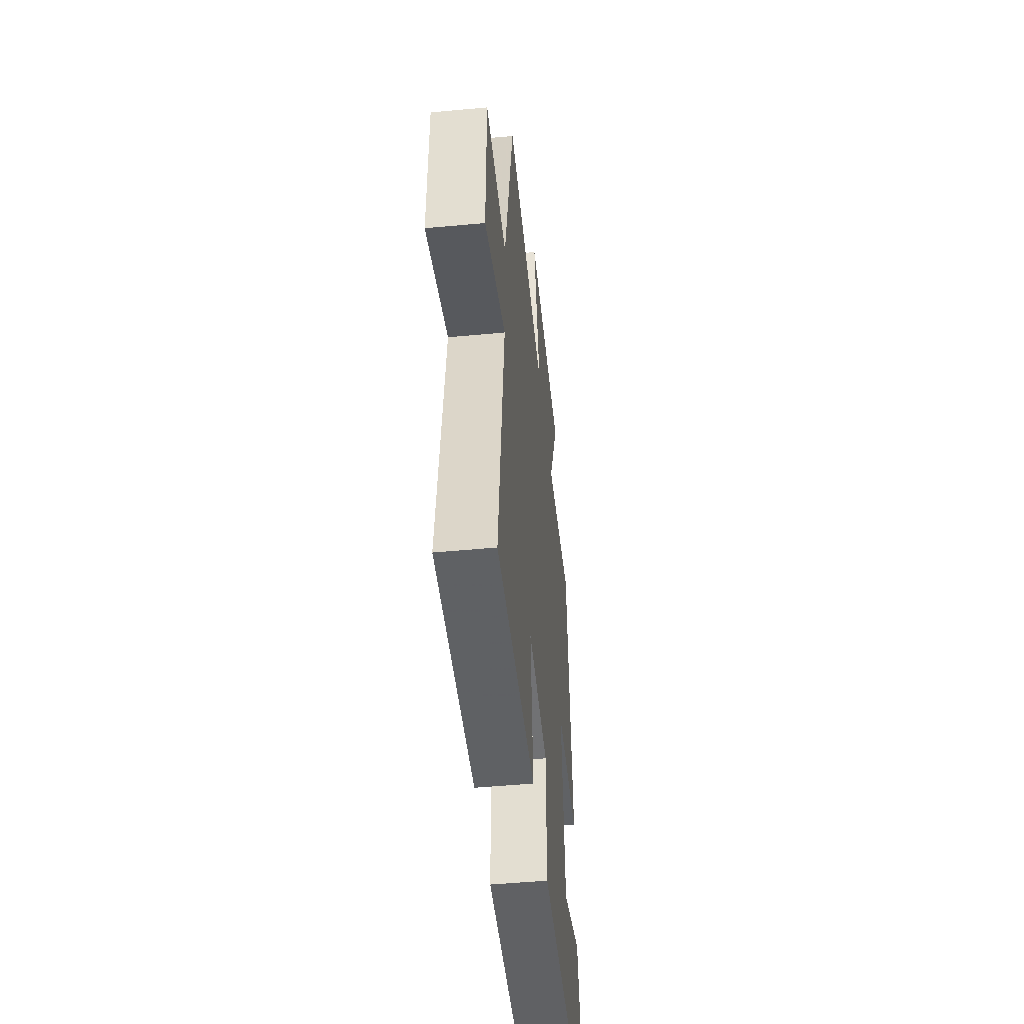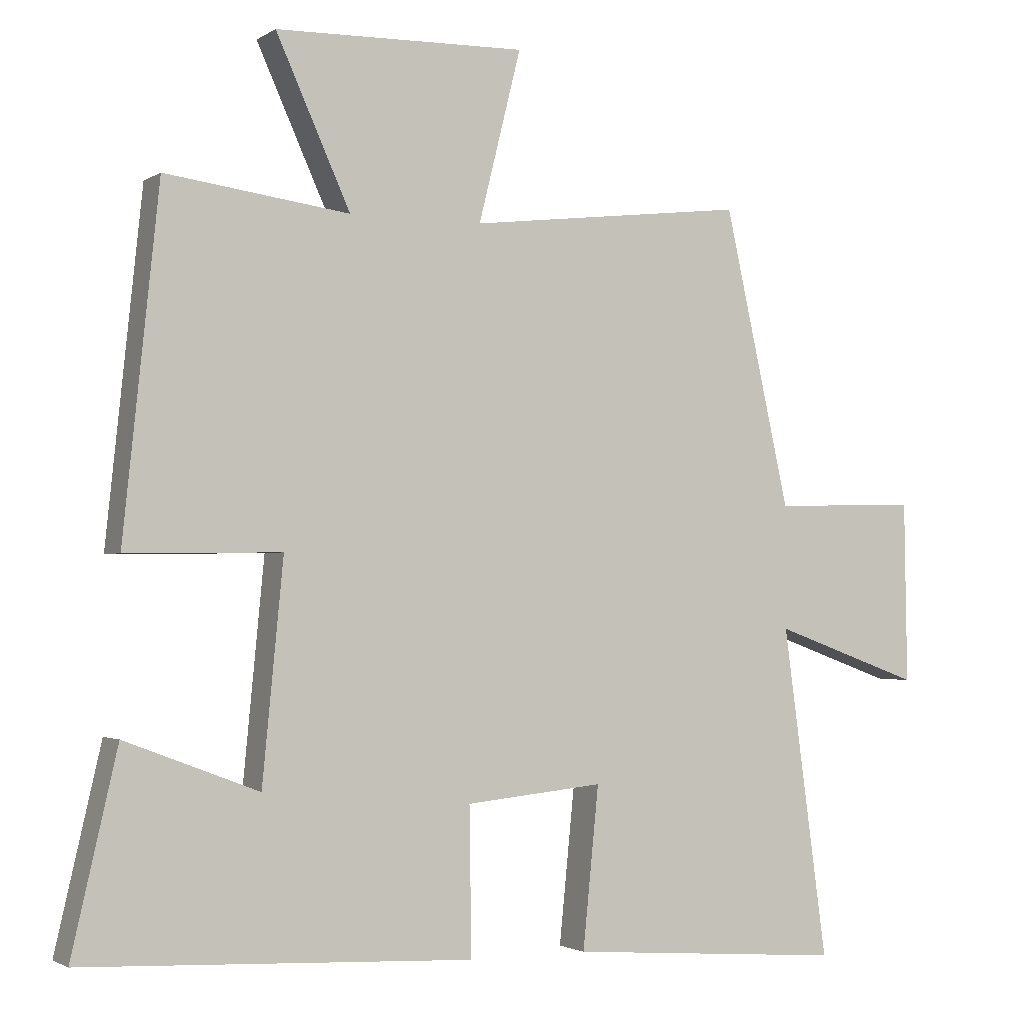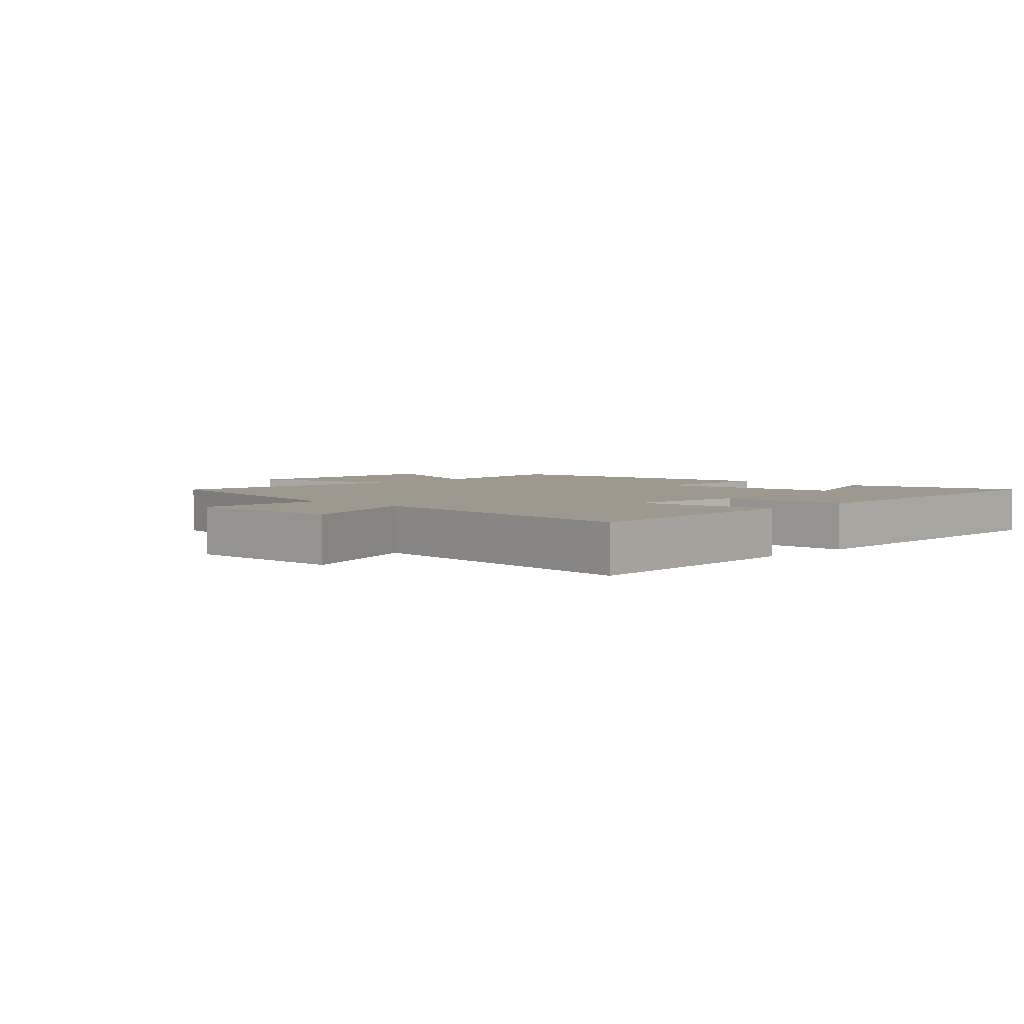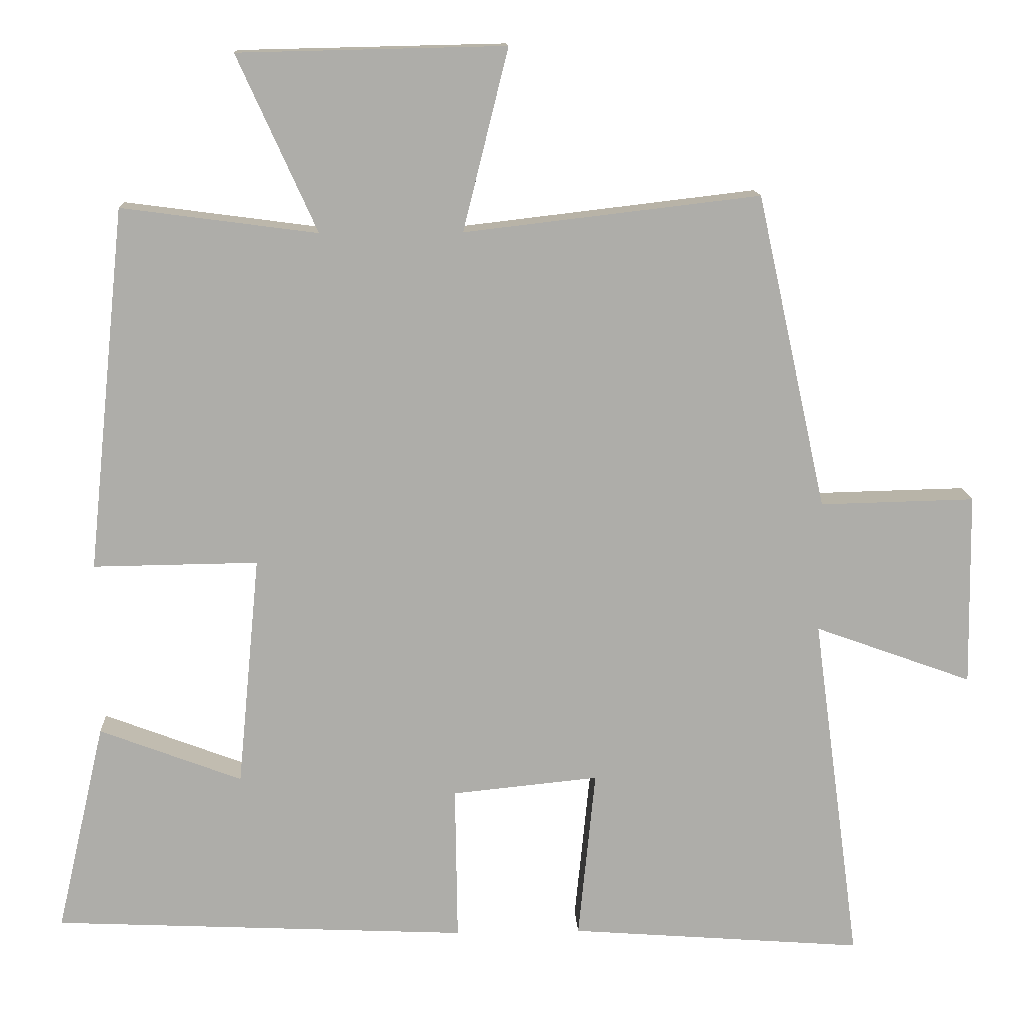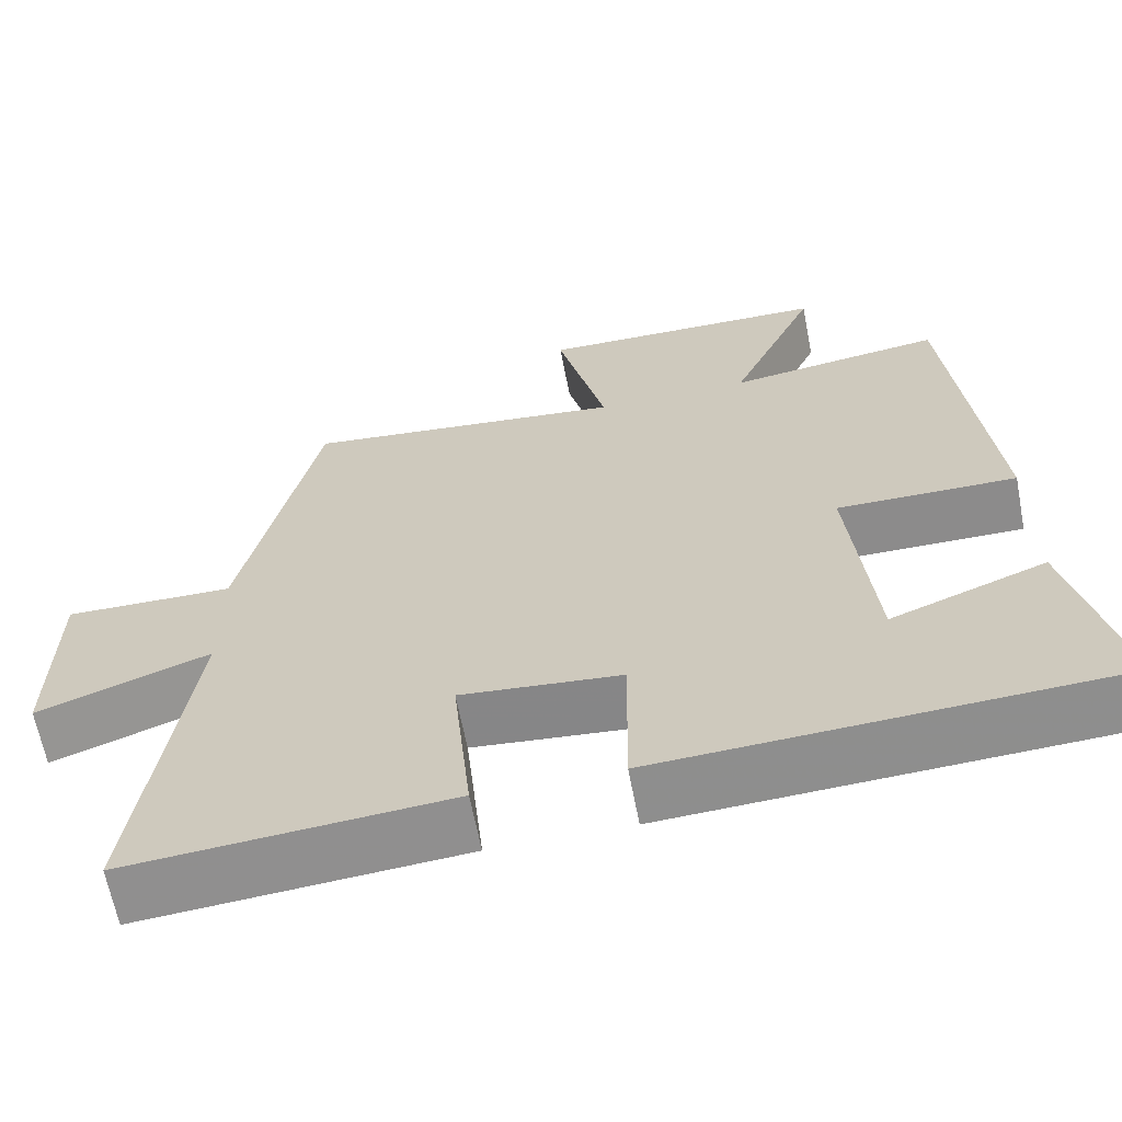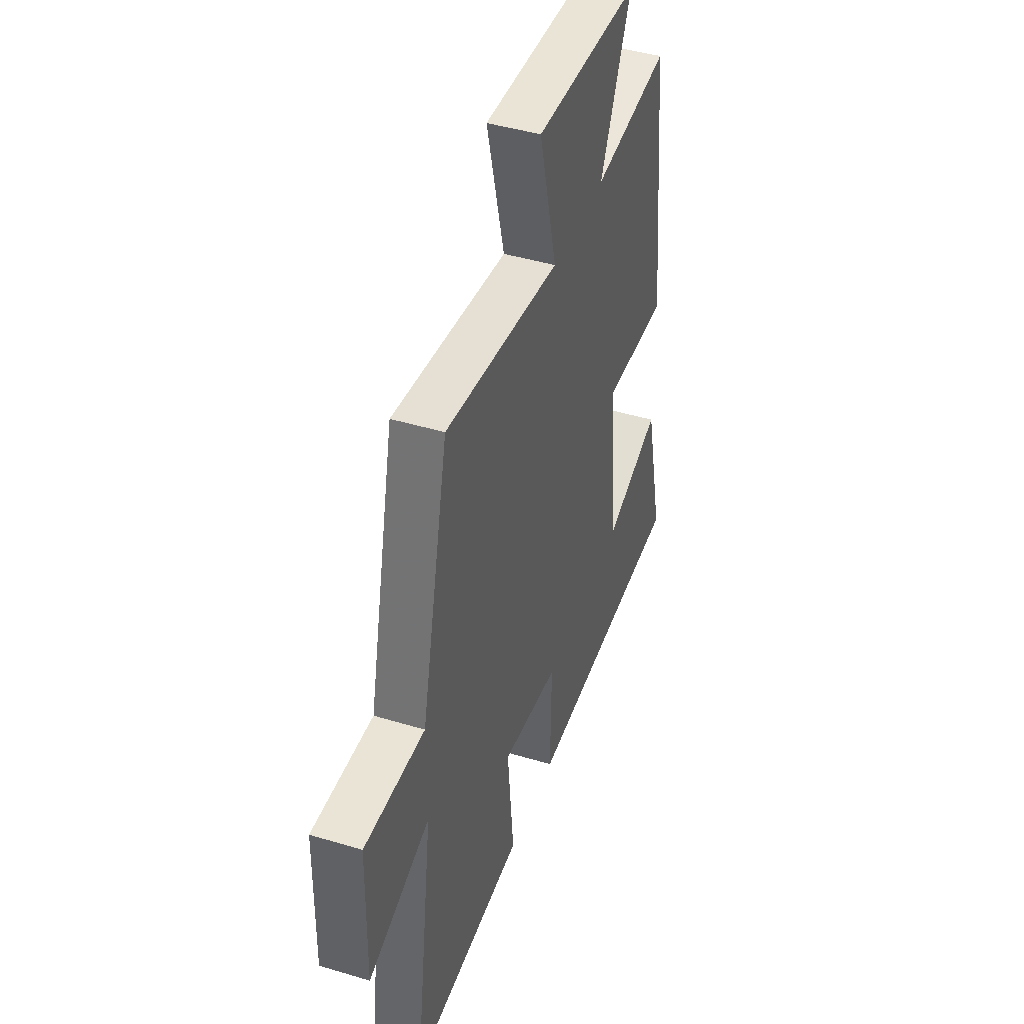
<metadata>
{"format":"obj","ext":"obj","renderer":"f3d","projection":"perspective","resolution":1024,"background":"white","views":[{"elev":-49.7,"azim":95.9,"up":"+Z"},{"elev":-2.0,"azim":-26.7,"up":"+Z"},{"elev":3.5,"azim":133.3,"up":"+Y"},{"elev":13.2,"azim":-2.6,"up":"+Z"},{"elev":-64.2,"azim":-169.1,"up":"+Z"},{"elev":43.7,"azim":109.6,"up":"+Z"}]}
</metadata>
<code>
v -0.565 0.07 -0.474
v -0.5 0.07 -0.191
v -0.308 0.07 -0.264
v -0.278 0.07 0.048
v -0.5 0.07 0.045
v -0.449 0.07 0.535
v -0.185 0.07 0.5
v -0.292 0.07 0.737
v 0.068 0.07 0.745
v 0.007 0.07 0.5
v 0.406 0.07 0.547
v 0.5 0.07 0.122
v 0.709 0.07 0.127
v 0.713 0.07 -0.133
v 0.5 0.07 -0.056
v 0.564 0.07 -0.53
v 0.167 0.07 -0.5
v 0.19 0.07 -0.27
v -0.008 0.07 -0.29
v -0.005 0.07 -0.5
v -0.565 0 -0.474
v -0.5 0 -0.191
v -0.308 0 -0.264
v -0.278 0 0.048
v -0.5 0 0.045
v -0.449 0 0.535
v -0.185 0 0.5
v -0.292 0 0.737
v 0.068 0 0.745
v 0.007 0 0.5
v 0.406 0 0.547
v 0.5 0 0.122
v 0.709 0 0.127
v 0.713 0 -0.133
v 0.5 0 -0.056
v 0.564 0 -0.53
v 0.167 0 -0.5
v 0.19 0 -0.27
v -0.008 0 -0.29
v -0.005 0 -0.5
f 19 20 1
f 15 16 17 18
f 15 18 19
f 12 13 14 15
f 12 15 19
f 11 12 19
f 10 11 19
f 7 8 9 10
f 7 10 19
f 4 5 6 7
f 3 4 7 19
f 1 2 3
f 1 3 19
f 21 40 39
f 38 37 36 35
f 39 38 35
f 35 34 33 32
f 39 35 32
f 39 32 31
f 39 31 30
f 30 29 28 27
f 39 30 27
f 27 26 25 24
f 39 27 24 23
f 23 22 21
f 39 23 21
f 1 21 22 2
f 2 22 23 3
f 3 23 24 4
f 4 24 25 5
f 5 25 26 6
f 6 26 27 7
f 7 27 28 8
f 8 28 29 9
f 9 29 30 10
f 10 30 31 11
f 11 31 32 12
f 12 32 33 13
f 13 33 34 14
f 14 34 35 15
f 15 35 36 16
f 16 36 37 17
f 17 37 38 18
f 18 38 39 19
f 19 39 40 20
f 20 40 21 1

</code>
